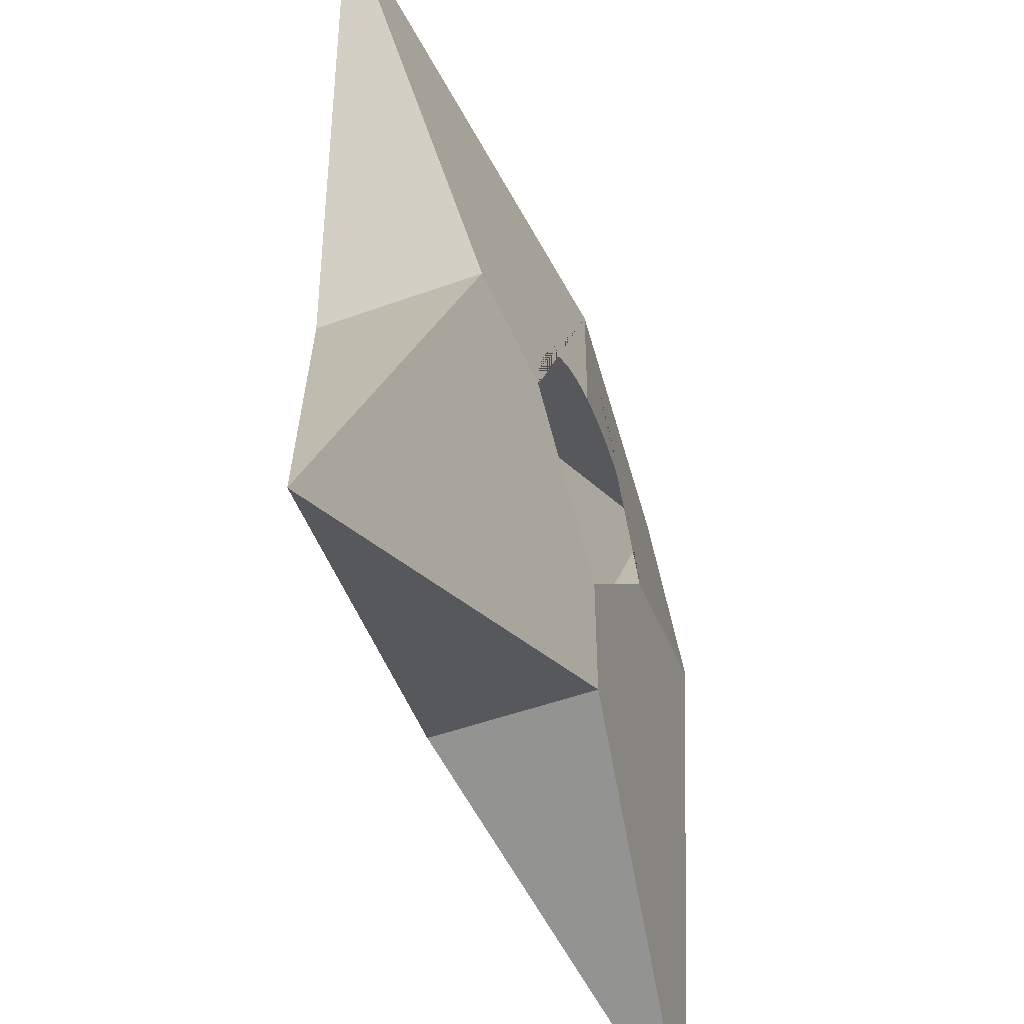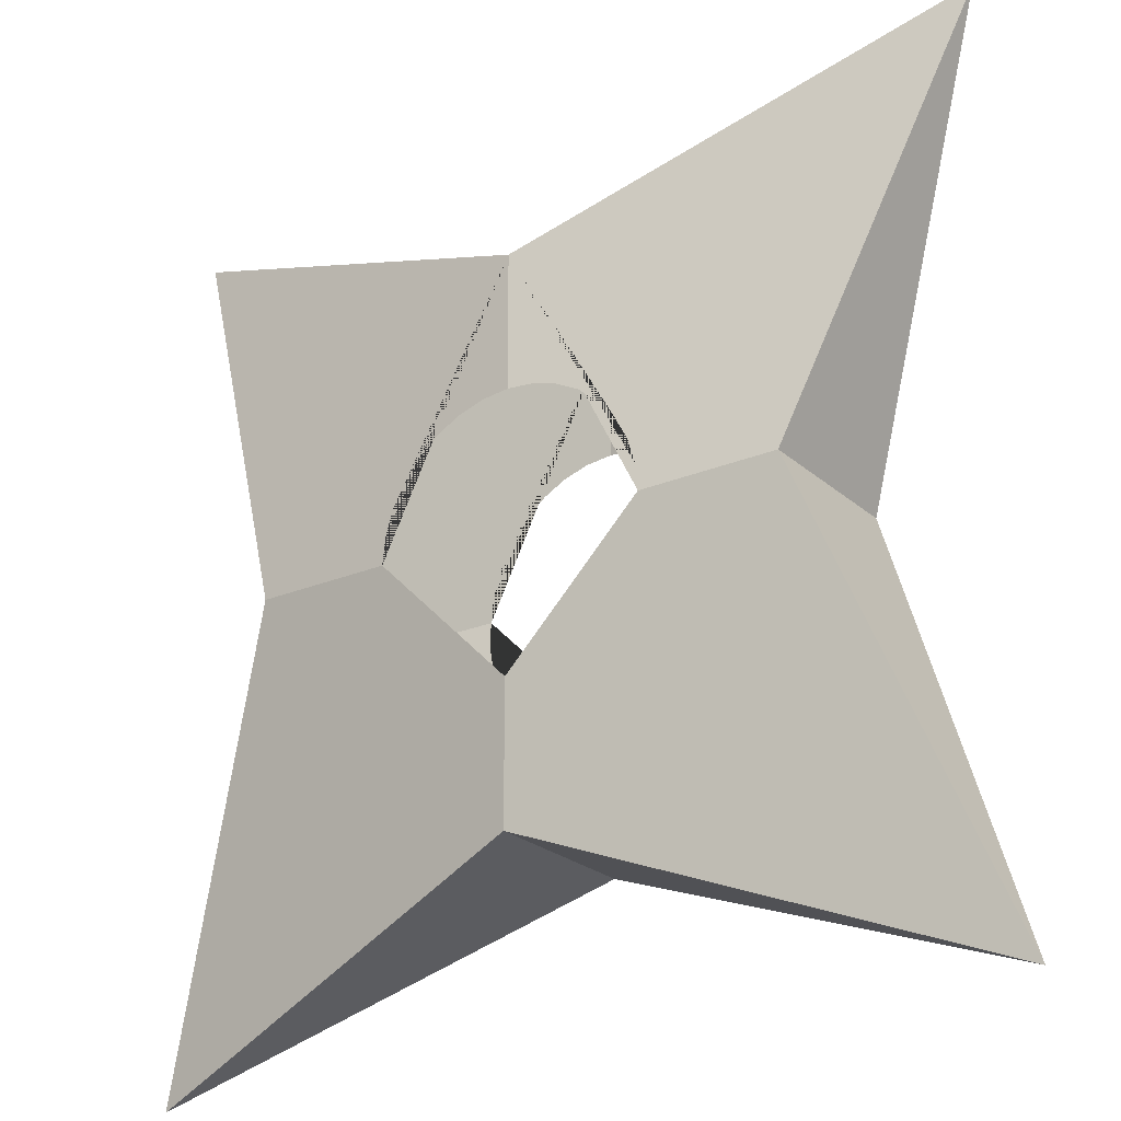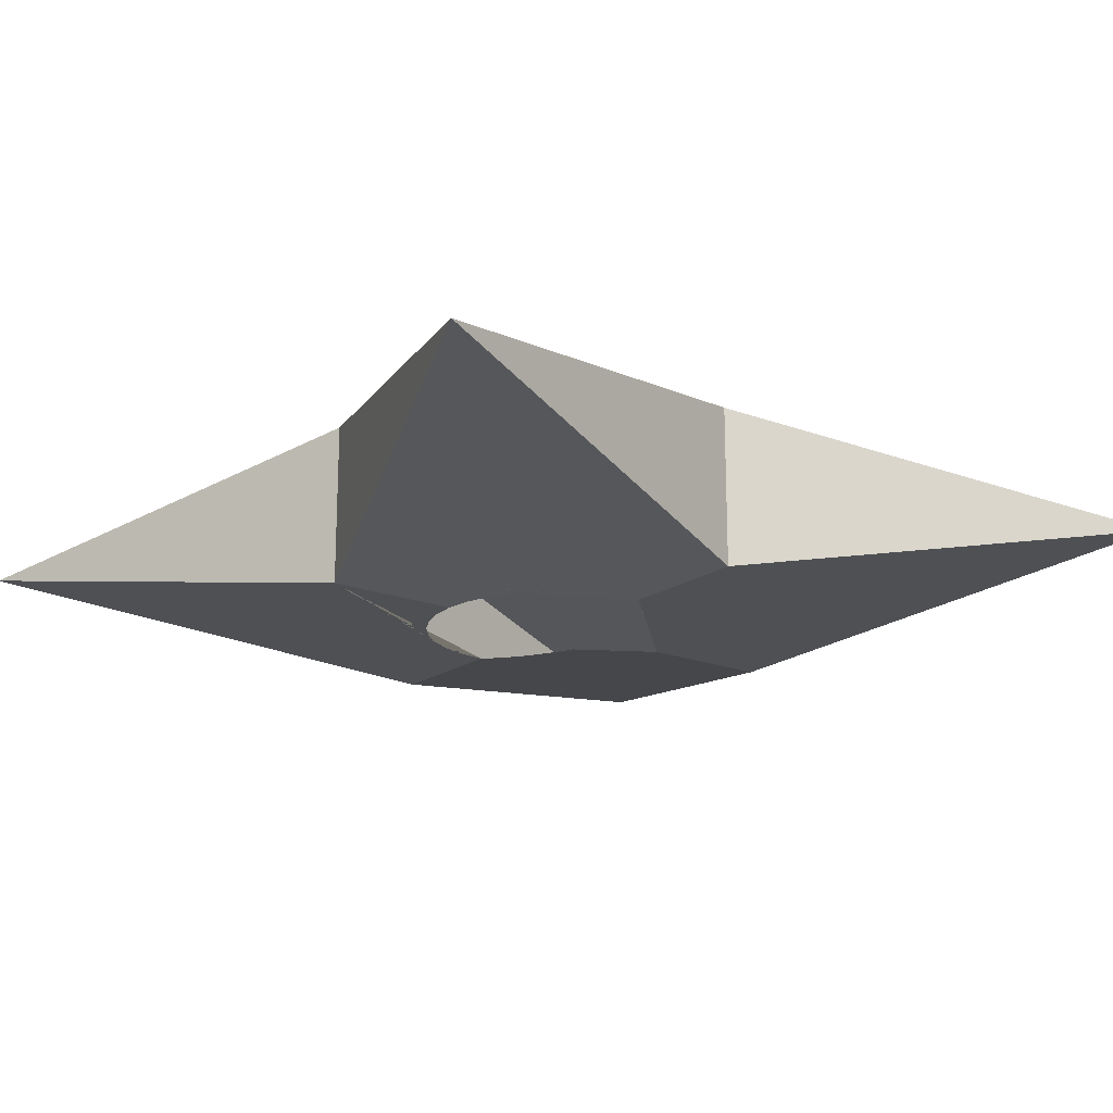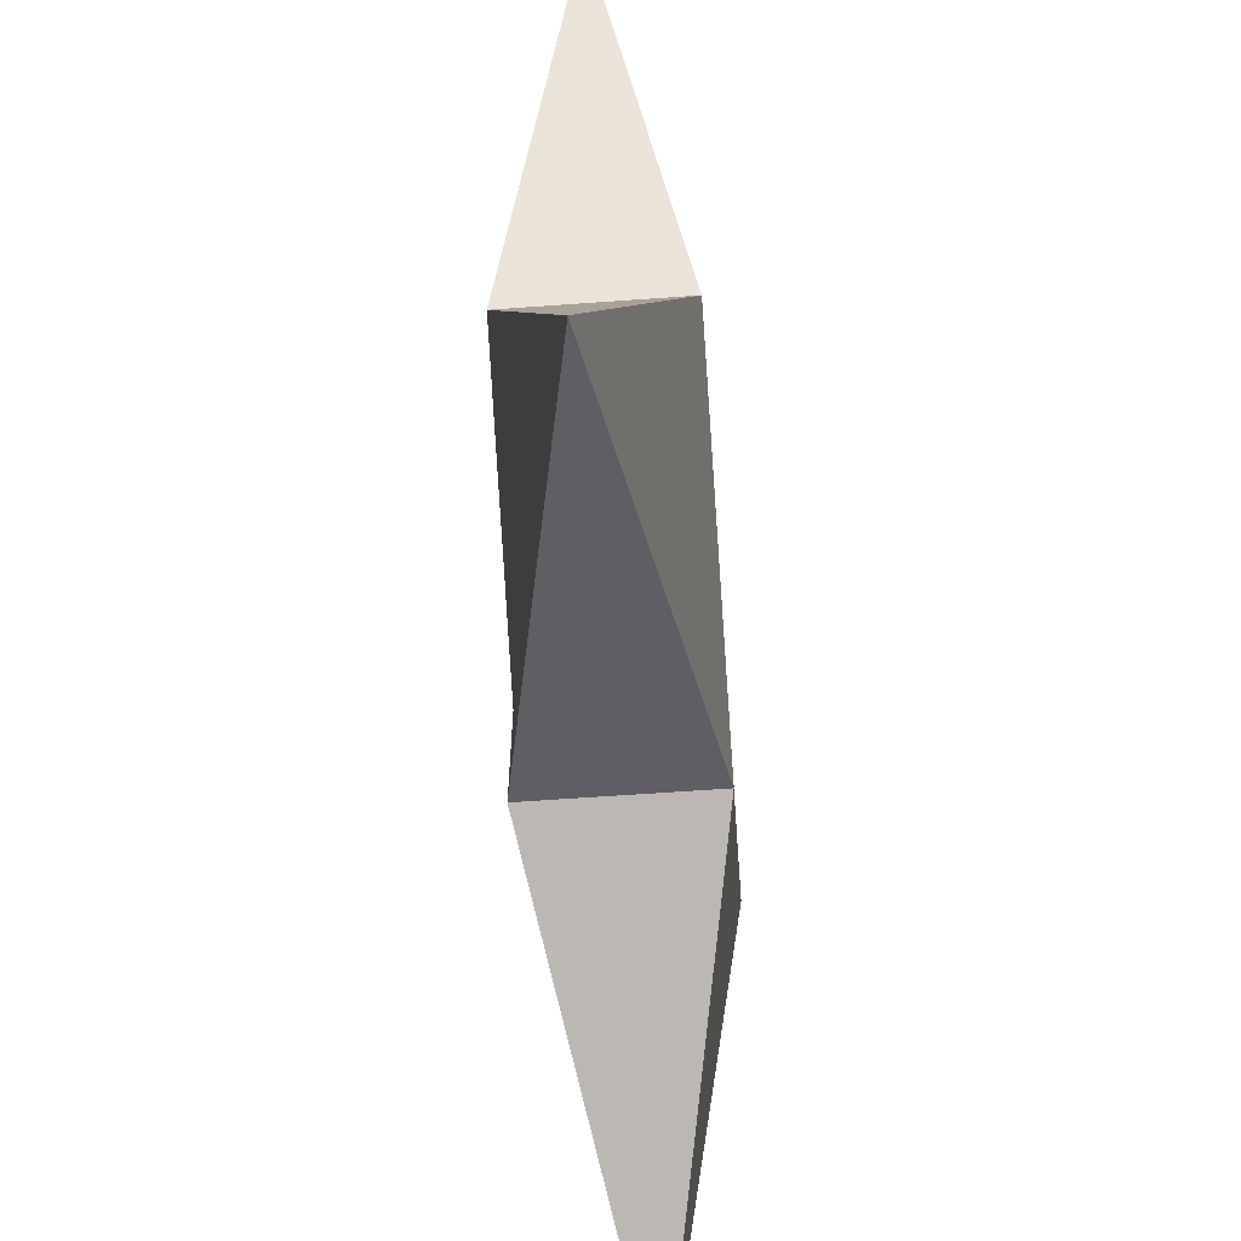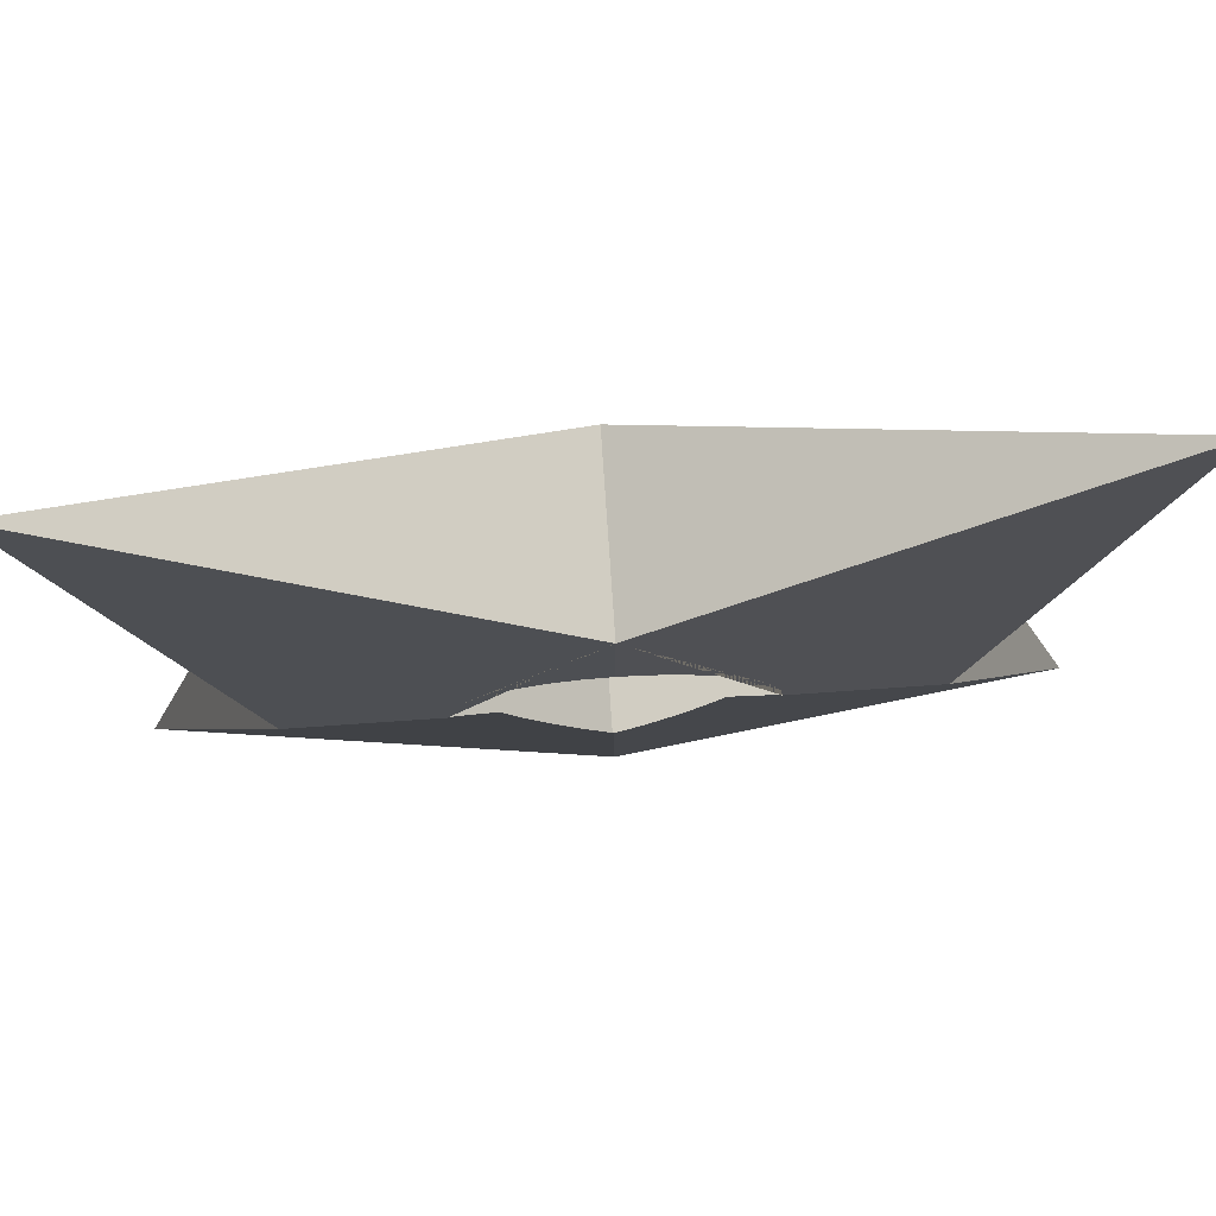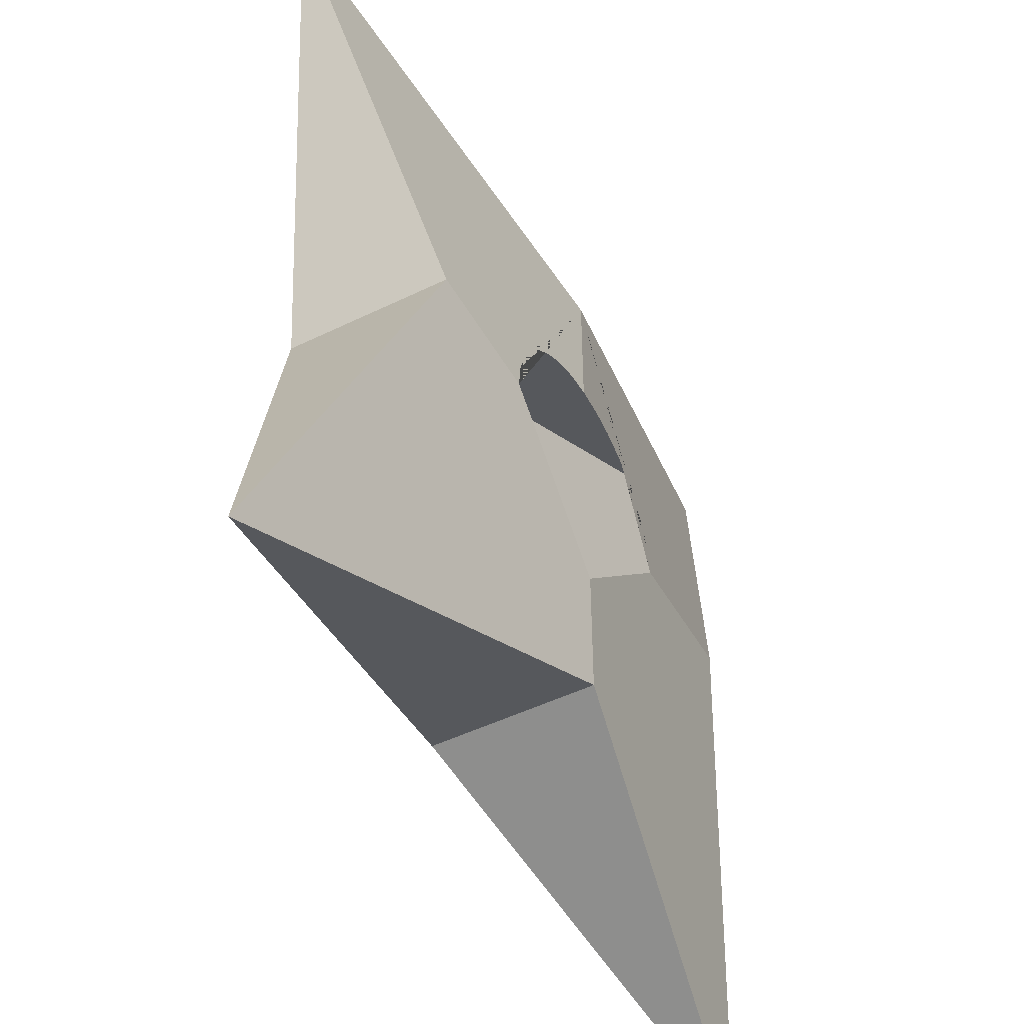
<metadata>
{"format":"obj","ext":"obj","renderer":"f3d","projection":"perspective","resolution":1024,"background":"white","views":[{"elev":-48.9,"azim":-67.9,"up":"+Y"},{"elev":-23.8,"azim":-145.0,"up":"+Y"},{"elev":-18.3,"azim":-127.1,"up":"+Z"},{"elev":-62.5,"azim":-85.8,"up":"+Y"},{"elev":78.5,"azim":-3.9,"up":"+Y"},{"elev":-48.4,"azim":118.6,"up":"+Y"}]}
</metadata>
<code>
o Plane_Plane.001
v 1.6 1.6 0
v 1 0 0
v 1.6 -1.6 0
v 1 -0 -0.3
v 1 0 0.3
v 0.4157 0.2778 0.3
v 0.4157 0.2778 -0.3
v 0.4904 -0.09755 0.2817
v 0.4904 -0.09755 -0.2817
v 0.2778 -0.4157 0.2479
v 0.2778 -0.4157 -0.2479
v 0.5 -0 0.3
v 0.5 -0 -0.3
v 0.4619 -0.1913 0.2641
v 0.4619 -0.1913 -0.2641
v 0.09755 0.4904 0.3
v 0.09755 0.4904 -0.3
v 0.4904 0.09755 0.3
v 0.4904 0.09755 -0.3
v 0.2778 0.4157 0.3
v 0.2778 0.4157 -0.3
v 0.3536 0.3536 0.3
v 0.3536 0.3536 -0.3
v 0.4619 0.1913 0.3
v 0.4619 0.1913 -0.3
v 0.3536 -0.3536 0.2337
v 0.3536 -0.3536 -0.2337
v 0.1913 0.4619 0.3
v 0.1913 0.4619 -0.3
v 0.4157 -0.2778 0.2479
v 0.4157 -0.2778 -0.2479
v 0.1913 -0.4619 0.2641
v 0.1913 -0.4619 -0.2641
v 0.09755 -0.4904 0.2817
v 0.09755 -0.4904 -0.2817
v -1.6 1.6 0
v -1 0 0
v -1.6 -1.6 0
v 0 1 -0
v 0 -1 0
v -1 -0 -0.3
v 0 1 -0.3
v 0 -1 -0.3
v -1 0 0.3
v 0 1 0.3
v 0 -1 0.3
v -0.4157 0.2778 0.3
v -0.4157 0.2778 -0.3
v 0 -0.5 0.3
v 0 -0.5 -0.3
v 0 0.5 0.3
v 0 0.5 -0.3
v -0.4904 -0.09755 0.2817
v -0.4904 -0.09755 -0.2817
v -0.2778 -0.4157 0.2479
v -0.2778 -0.4157 -0.2479
v -0.5 -0 0.3
v -0.5 -0 -0.3
v -0.4619 -0.1913 0.2641
v -0.4619 -0.1913 -0.2641
v -0.09755 0.4904 0.3
v -0.09755 0.4904 -0.3
v -0.4904 0.09755 0.3
v -0.4904 0.09755 -0.3
v -0.2778 0.4157 0.3
v -0.2778 0.4157 -0.3
v -0.3536 0.3536 0.3
v -0.3536 0.3536 -0.3
v -0.4619 0.1913 0.3
v -0.4619 0.1913 -0.3
v -0.3536 -0.3536 0.2337
v -0.3536 -0.3536 -0.2337
v -0.1913 0.4619 0.3
v -0.1913 0.4619 -0.3
v -0.4157 -0.2778 0.2479
v -0.4157 -0.2778 -0.2479
v -0.1913 -0.4619 0.2641
v -0.1913 -0.4619 -0.2641
v -0.09755 -0.4904 0.2817
v -0.09755 -0.4904 -0.2817
f 2 1 5
f 1 39 45
f 42 1 4 13 19 25 7 23 21 29 17 52
f 39 1 42
f 1 2 4
f 2 3 4
f 3 40 43
f 45 51 16 28 20 22 6 24 18 12 5 1
f 3 2 5
f 40 3 46
f 50 35 33 11 27 31 15 9 13 4 3 43
f 12 8 14 30 26 10 32 34 49 46 3 5
f 37 44 36
f 36 45 39
f 42 52 62 74 66 68 48 70 64 58 41 36
f 39 42 36
f 36 41 37
f 37 41 38
f 38 43 40
f 45 36 44 57 63 69 47 67 65 73 61 51
f 38 44 37
f 40 46 38
f 50 43 38 41 58 54 60 76 72 56 78 80
f 57 44 38 46 49 79 77 55 71 75 59 53

</code>
